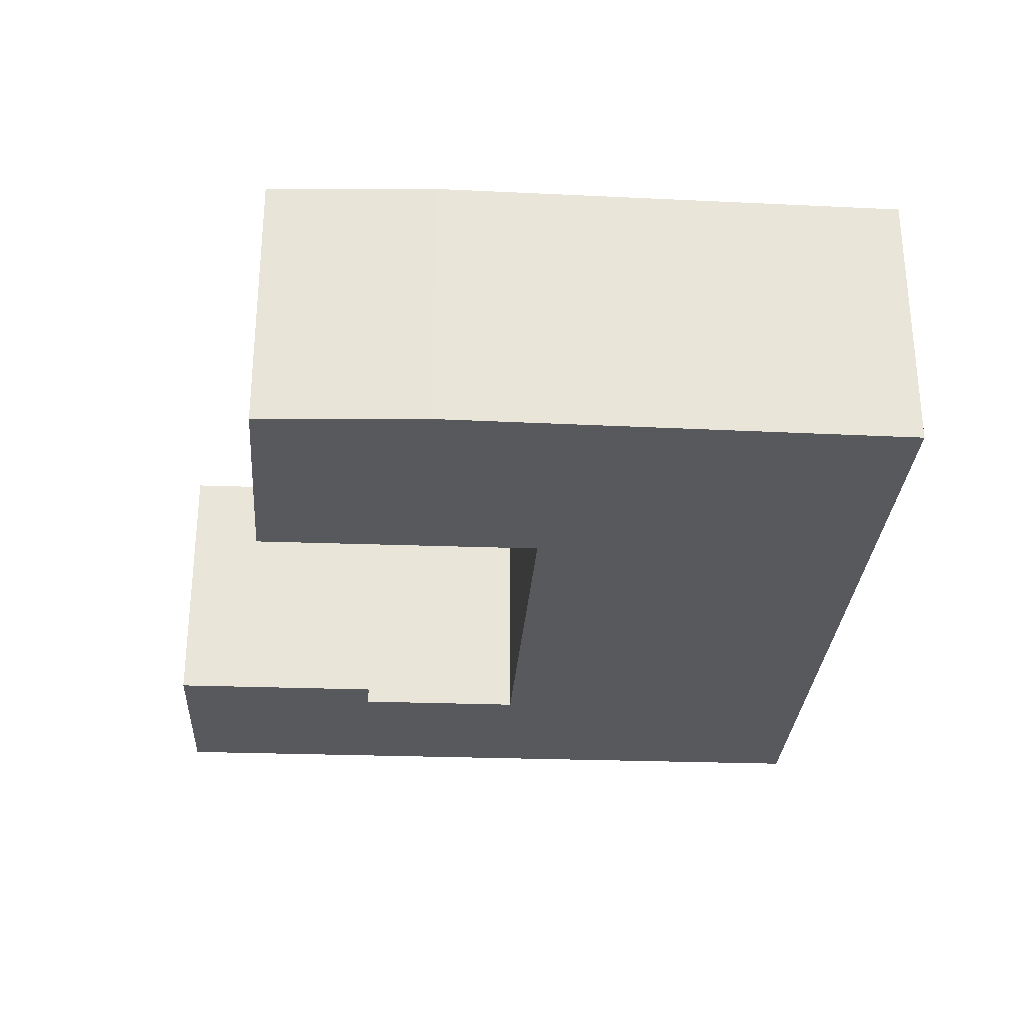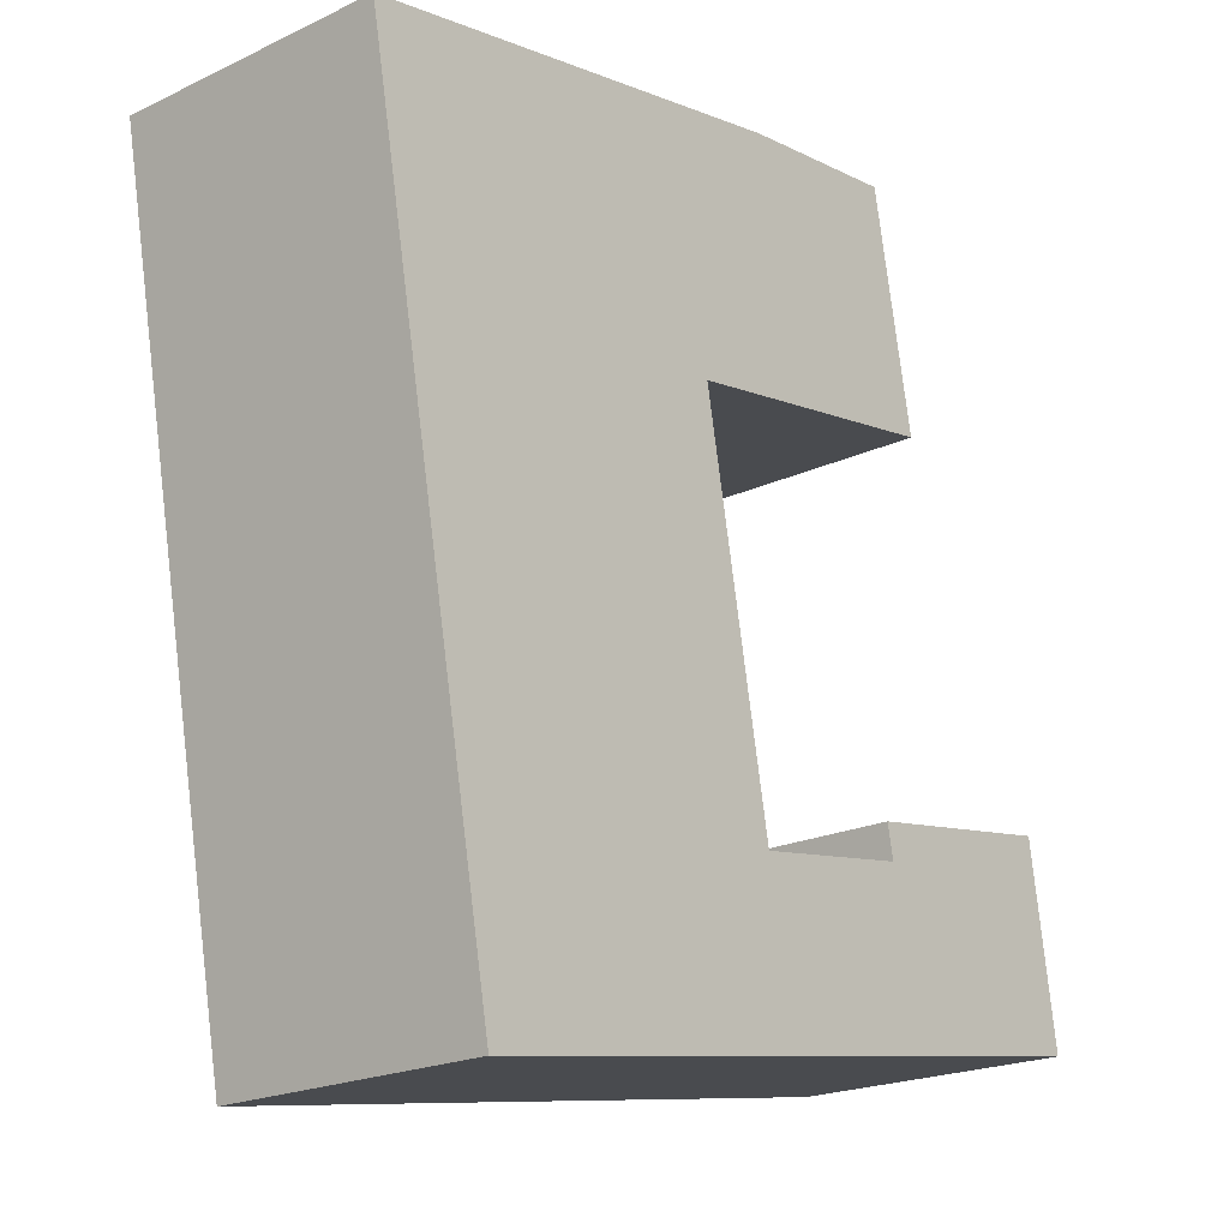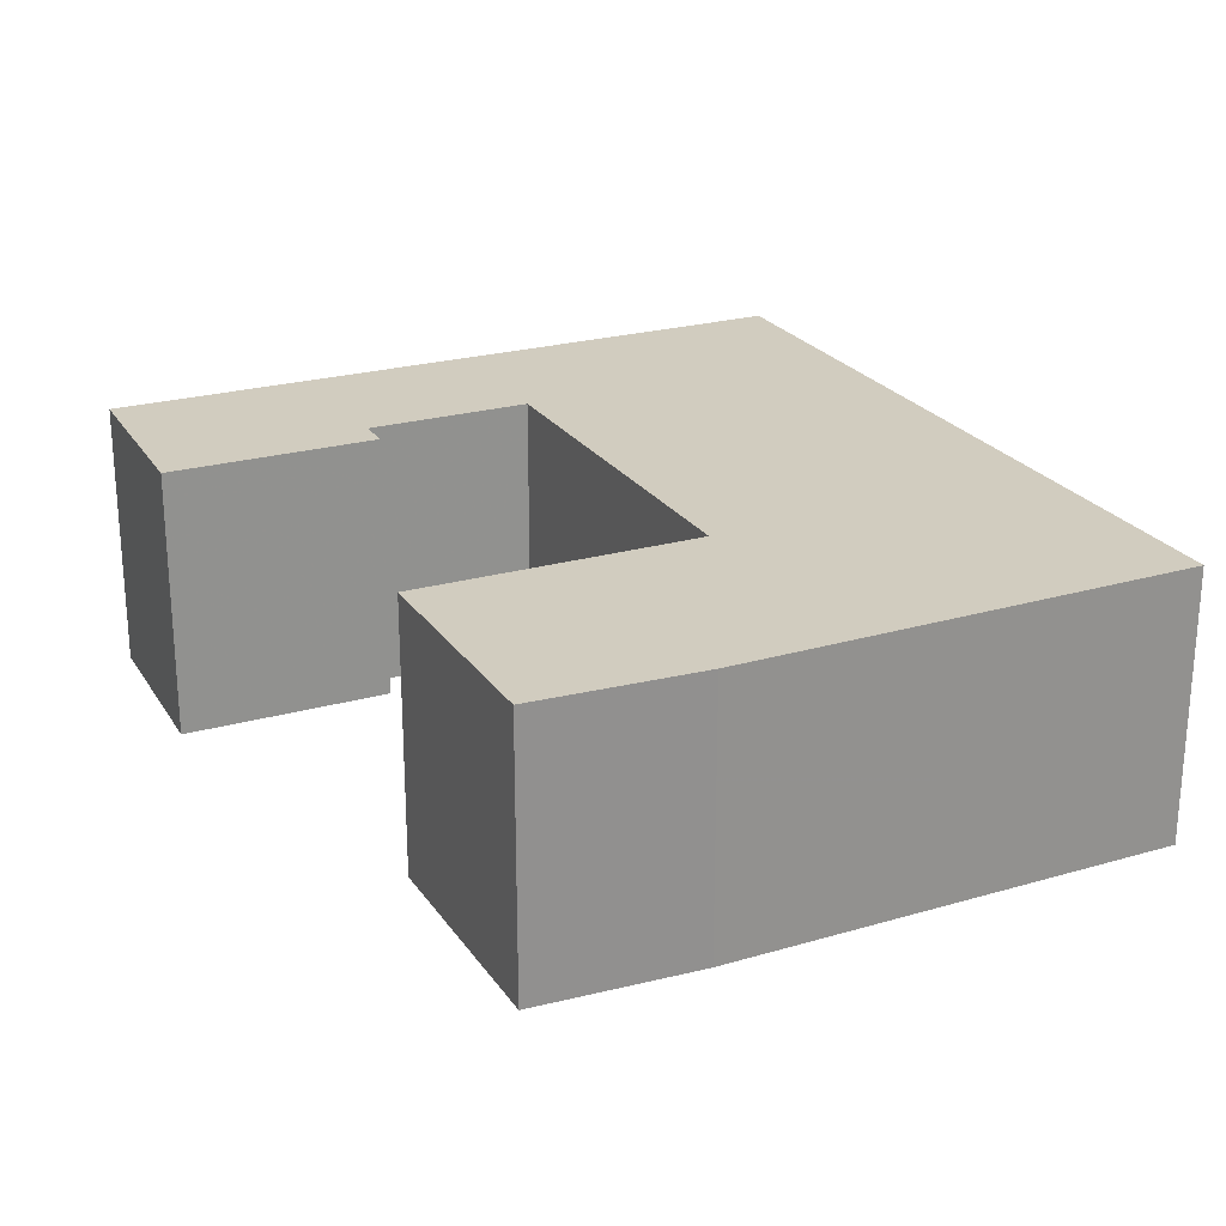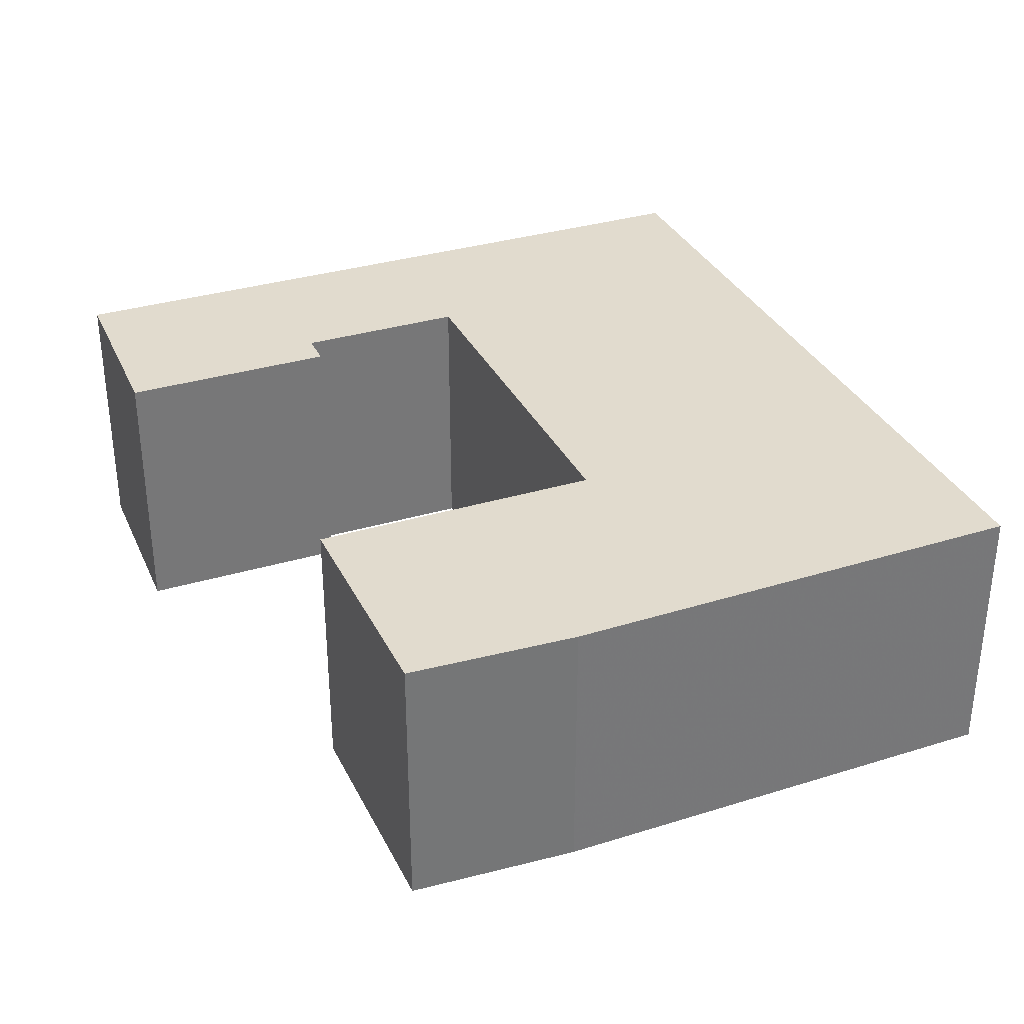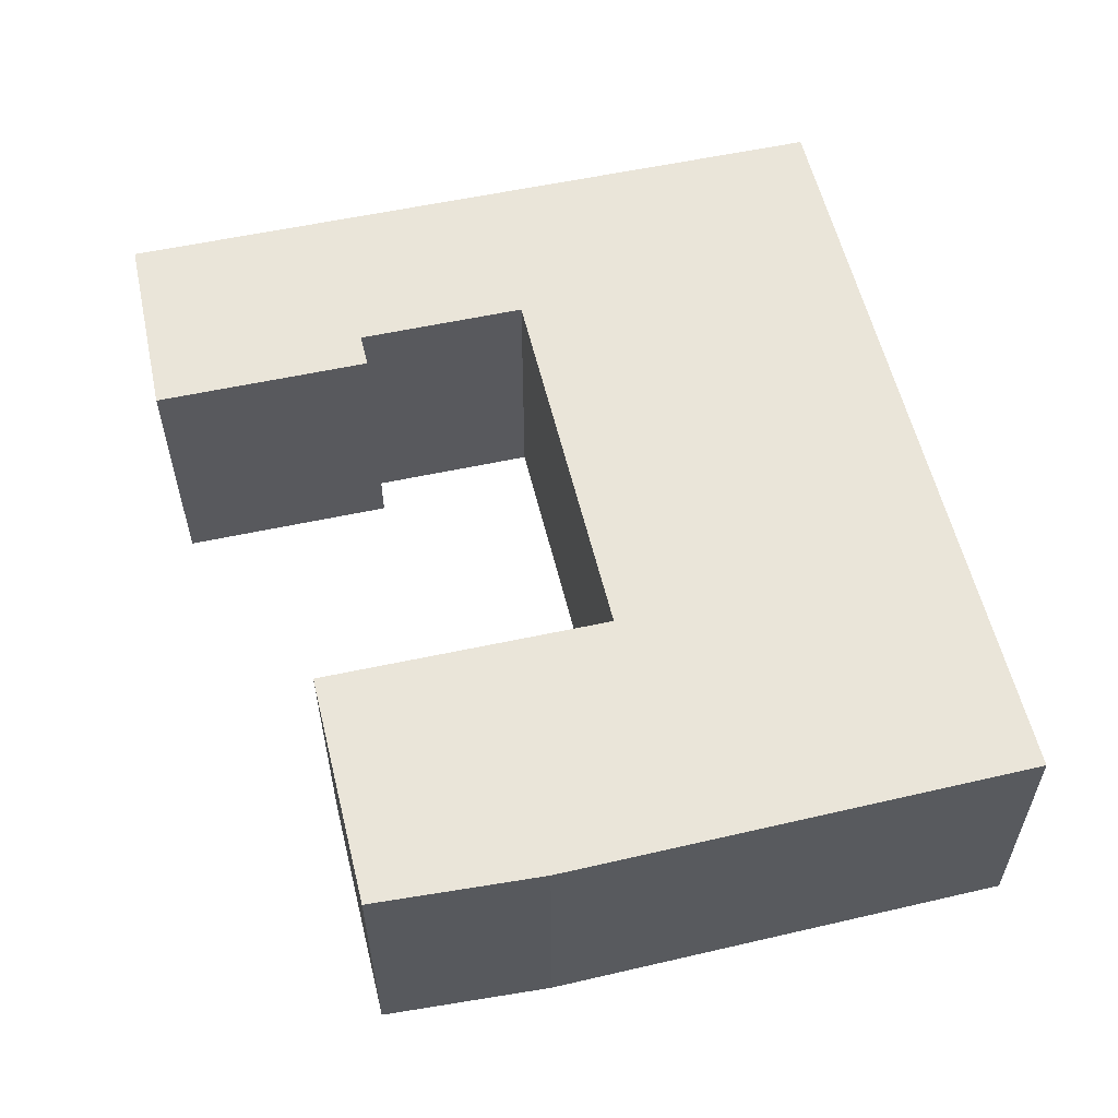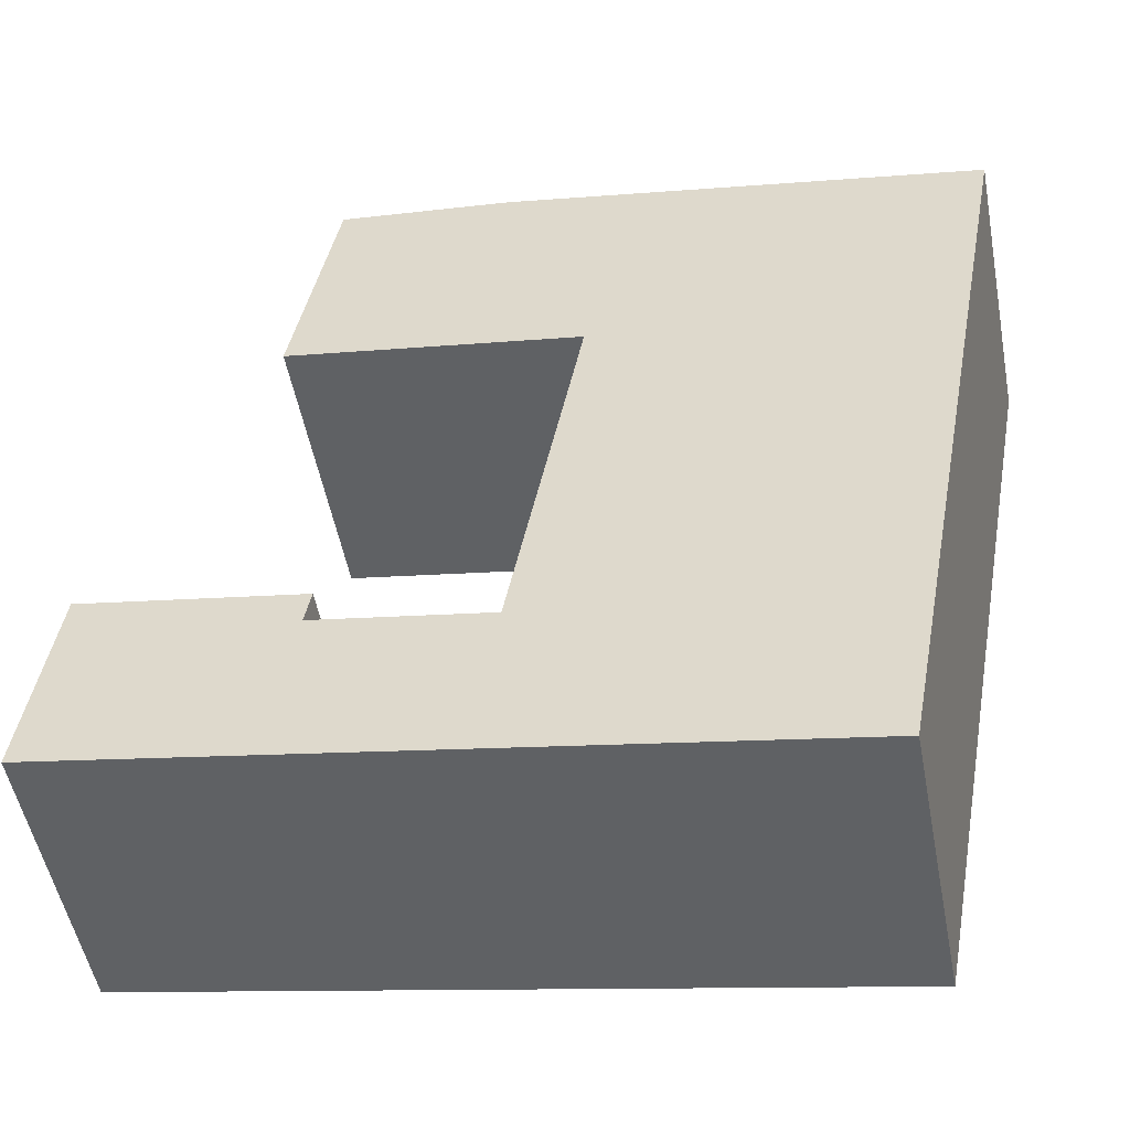
<metadata>
{"format":"obj","ext":"obj","renderer":"f3d","projection":"perspective","resolution":1024,"background":"white","views":[{"elev":-30.0,"azim":6.2,"up":"+Y"},{"elev":-20.6,"azim":130.7,"up":"+Z"},{"elev":24.2,"azim":-15.7,"up":"+Y"},{"elev":33.9,"azim":-12.9,"up":"+Y"},{"elev":58.3,"azim":-3.3,"up":"+Y"},{"elev":-51.4,"azim":10.7,"up":"+Z"}]}
</metadata>
<code>
v 5.384 -0.1292 -6.288
v 5.388 -0.1292 -6.26
v 5.418 -0.1292 -6.27
v 5.419 -0.1292 -6.265
v 5.411 -0.1292 -6.212
v 5.417 -0.1292 -6.179
v 5.441 -0.1292 -6.181
v 5.442 -0.1292 -6.274
v 5.452 -0.1292 -6.219
v 5.488 -0.1292 -6.304
v 5.508 -0.1292 -6.193
v 5.418 -0.1686 -6.27
v 5.388 -0.1686 -6.26
v 5.384 -0.1686 -6.288
v 5.419 -0.1686 -6.265
v 5.441 -0.1686 -6.181
v 5.417 -0.1686 -6.179
v 5.411 -0.1686 -6.212
v 5.442 -0.1686 -6.274
v 5.452 -0.1686 -6.219
v 5.488 -0.1686 -6.304
v 5.508 -0.1686 -6.193
v 5.488 -0.1686 -6.304
v 5.384 -0.1686 -6.288
v 5.384 -0.1292 -6.288
v 5.488 -0.1292 -6.304
v 5.508 -0.1686 -6.193
v 5.488 -0.1686 -6.304
v 5.488 -0.1292 -6.304
v 5.508 -0.1292 -6.193
v 5.411 -0.1686 -6.212
v 5.417 -0.1686 -6.179
v 5.417 -0.1292 -6.179
v 5.411 -0.1292 -6.212
v 5.452 -0.1686 -6.219
v 5.411 -0.1686 -6.212
v 5.411 -0.1292 -6.212
v 5.452 -0.1292 -6.219
v 5.442 -0.1686 -6.274
v 5.452 -0.1686 -6.219
v 5.452 -0.1292 -6.219
v 5.442 -0.1292 -6.274
v 5.418 -0.1686 -6.27
v 5.442 -0.1686 -6.274
v 5.442 -0.1292 -6.274
v 5.418 -0.1292 -6.27
v 5.419 -0.1686 -6.265
v 5.418 -0.1686 -6.27
v 5.418 -0.1292 -6.27
v 5.419 -0.1292 -6.265
v 5.388 -0.1686 -6.26
v 5.419 -0.1686 -6.265
v 5.419 -0.1292 -6.265
v 5.388 -0.1292 -6.26
v 5.384 -0.1686 -6.288
v 5.388 -0.1686 -6.26
v 5.388 -0.1292 -6.26
v 5.384 -0.1292 -6.288
f 1 2 3
f 4 3 2
f 5 6 7
f 1 3 8
f 9 5 7
f 10 1 8
f 10 8 9
f 10 9 7
f 11 10 7
f 12 13 14
f 15 13 12
f 16 17 18
f 19 12 14
f 16 18 20
f 19 14 21
f 20 19 21
f 16 20 21
f 22 16 21
f 23 24 25
f 23 25 26
f 27 28 29
f 27 29 30
f 16 22 11
f 16 11 7
f 17 16 7
f 17 7 6
f 31 32 33
f 31 33 34
f 35 36 37
f 35 37 38
f 39 40 41
f 39 41 42
f 43 44 45
f 43 45 46
f 47 48 49
f 47 49 50
f 51 52 53
f 51 53 54
f 55 56 57
f 55 57 58

</code>
